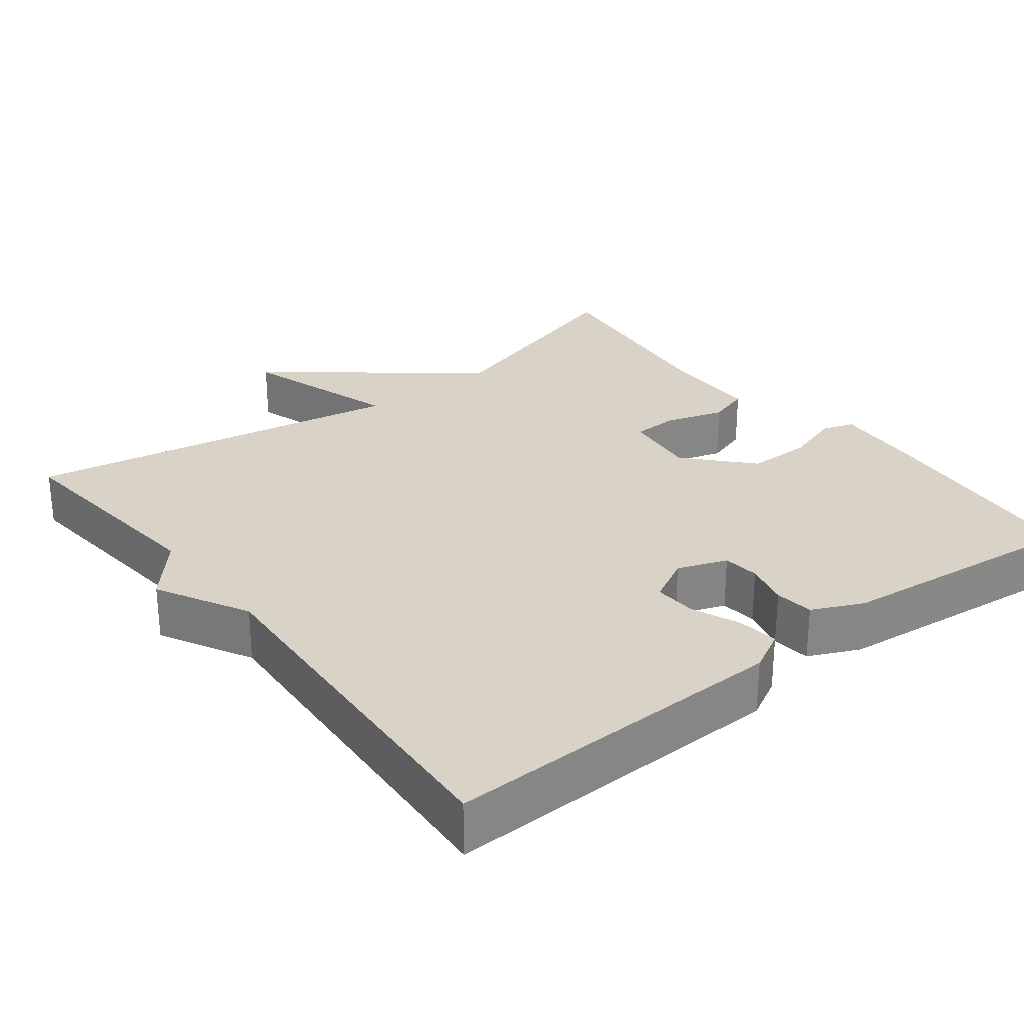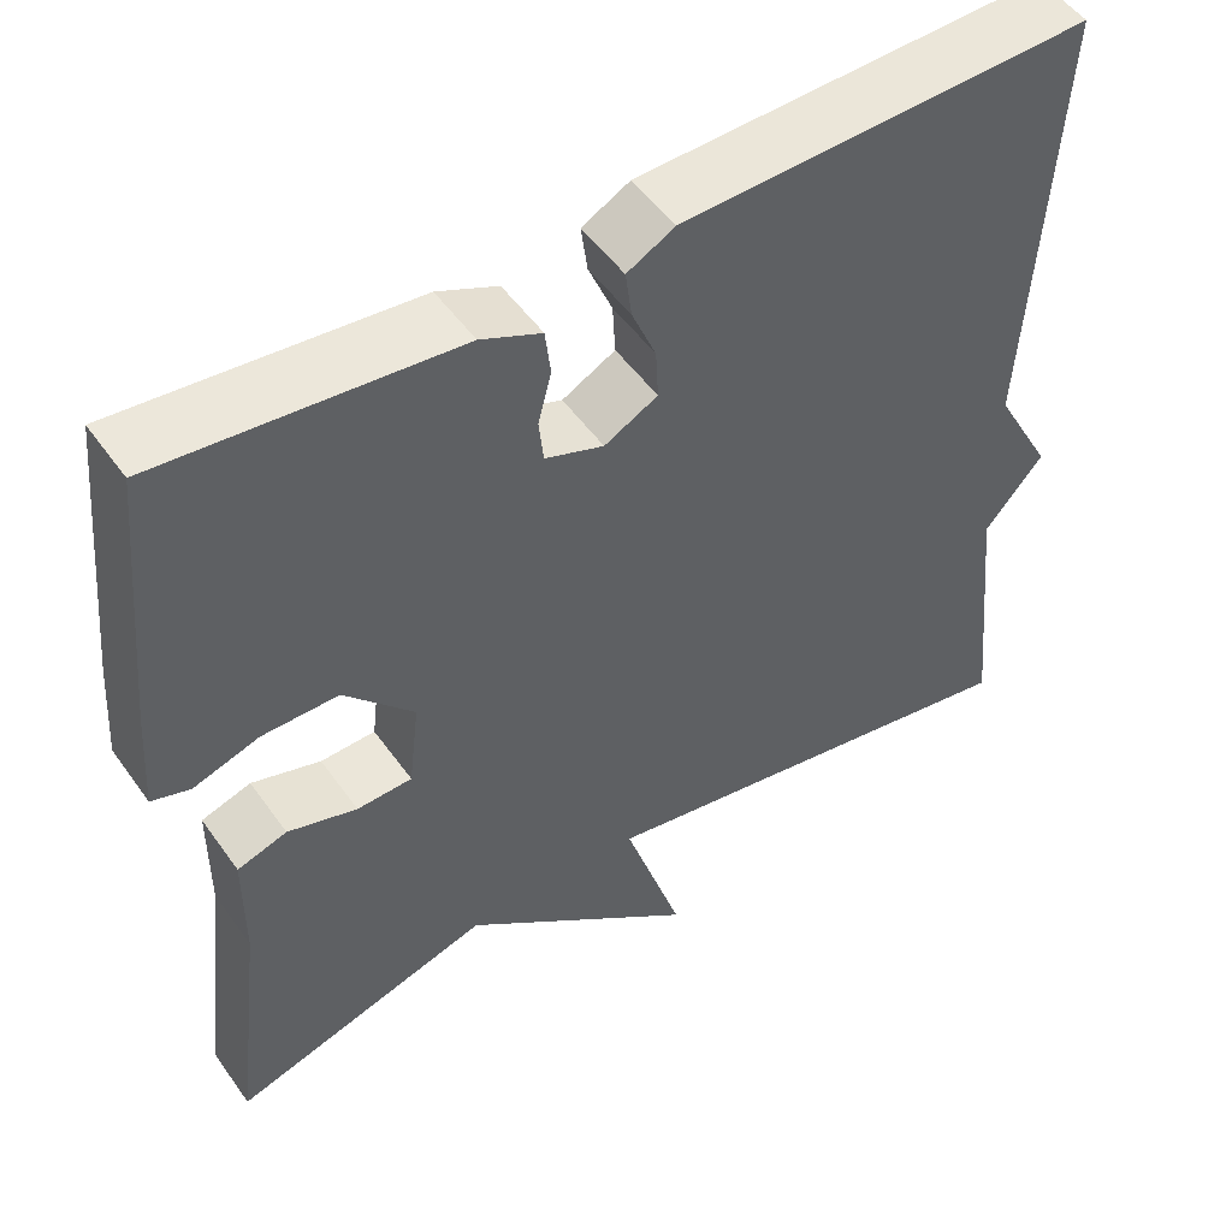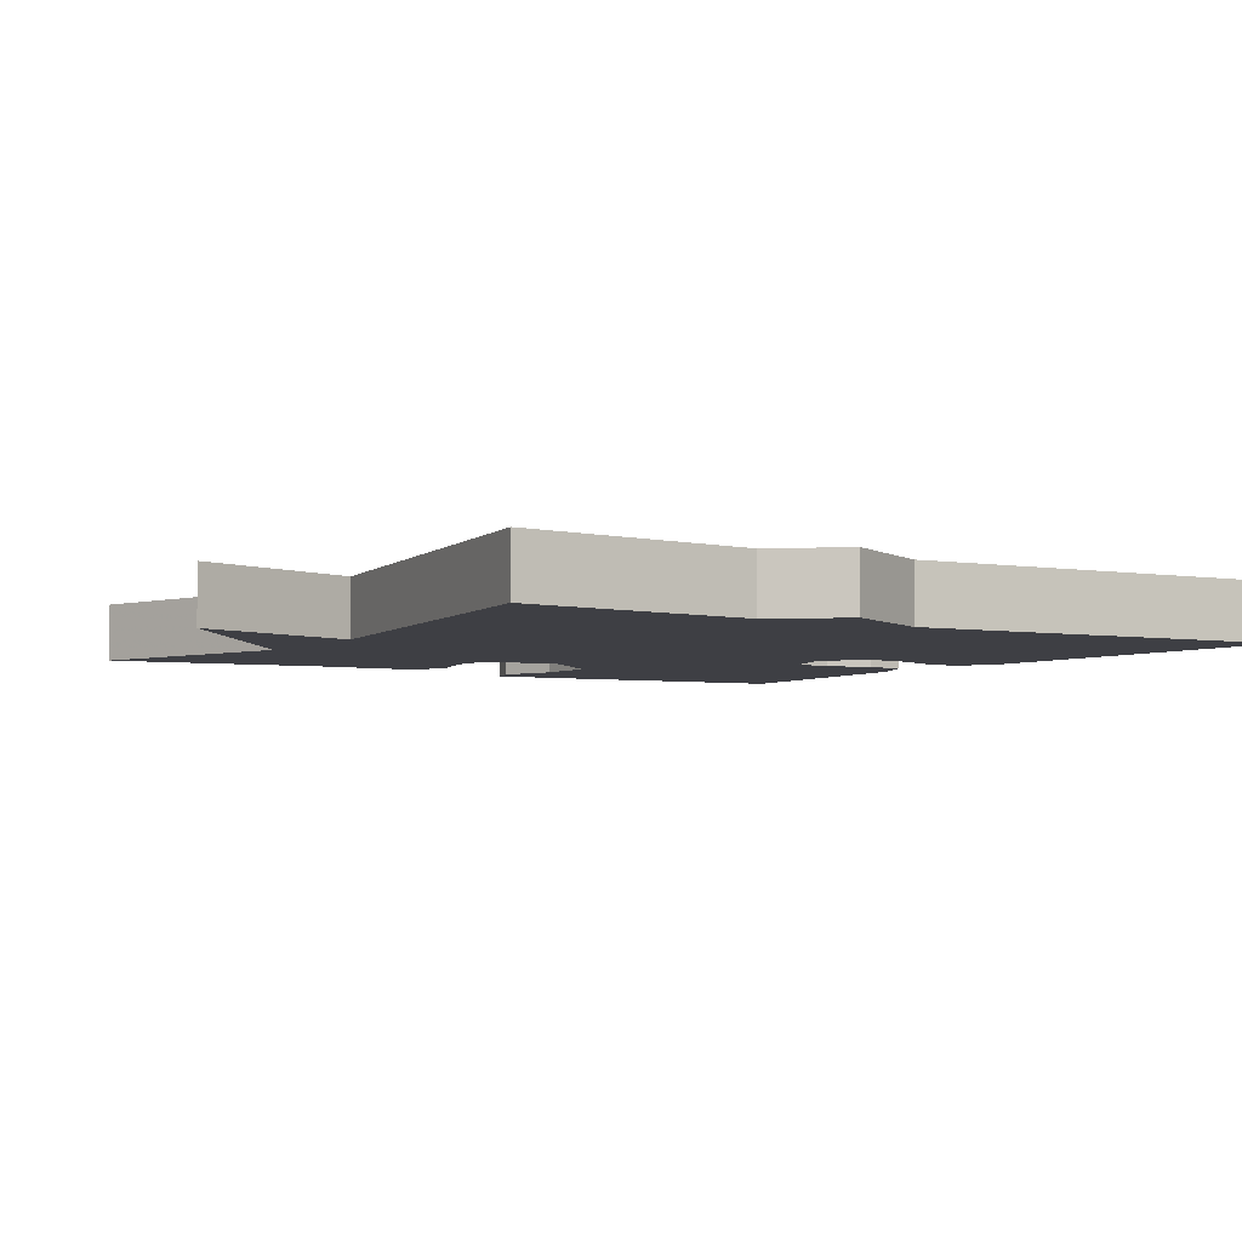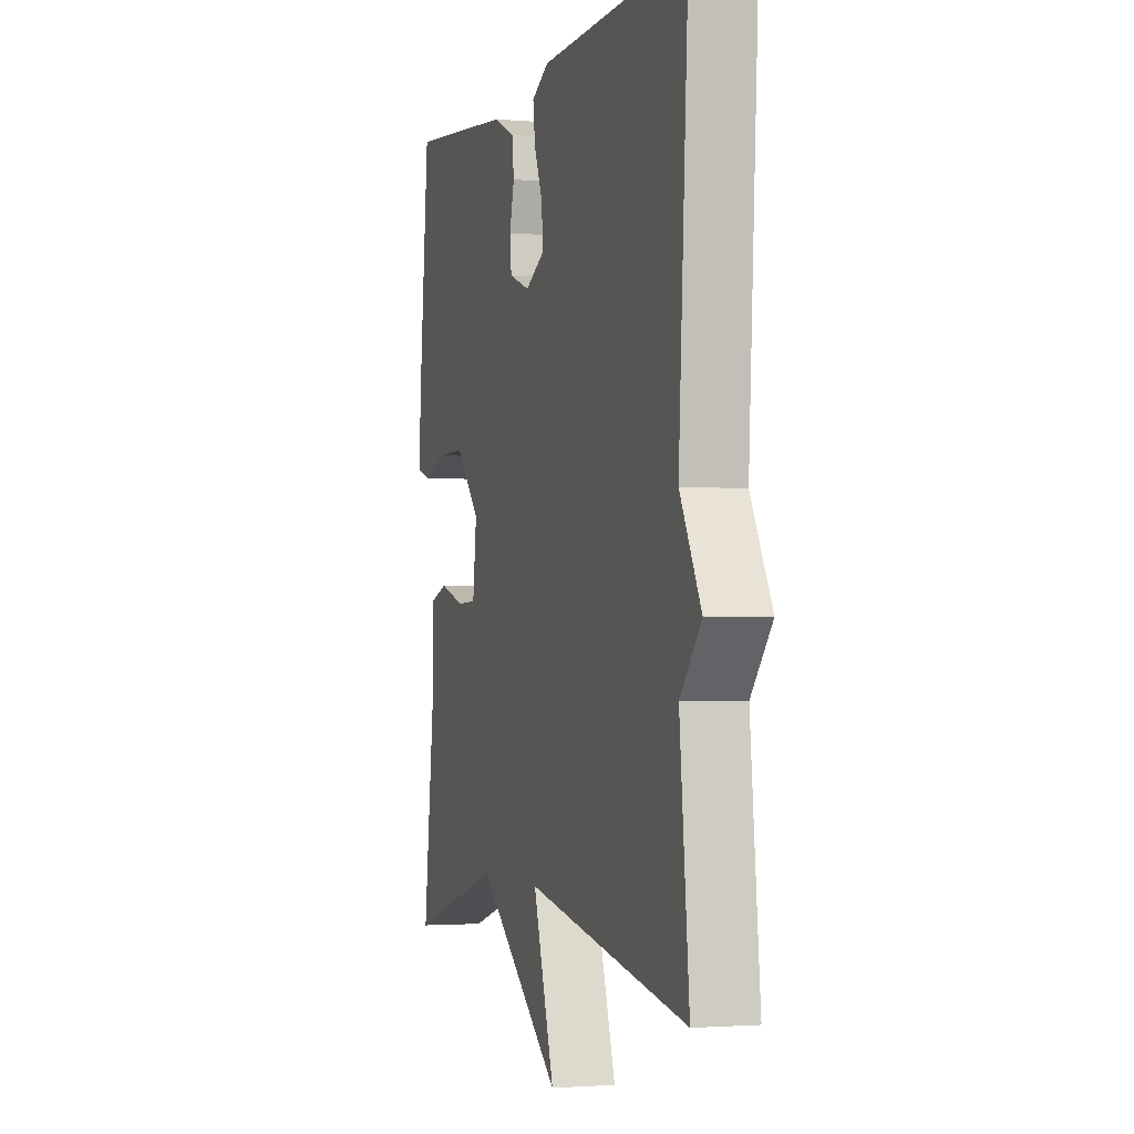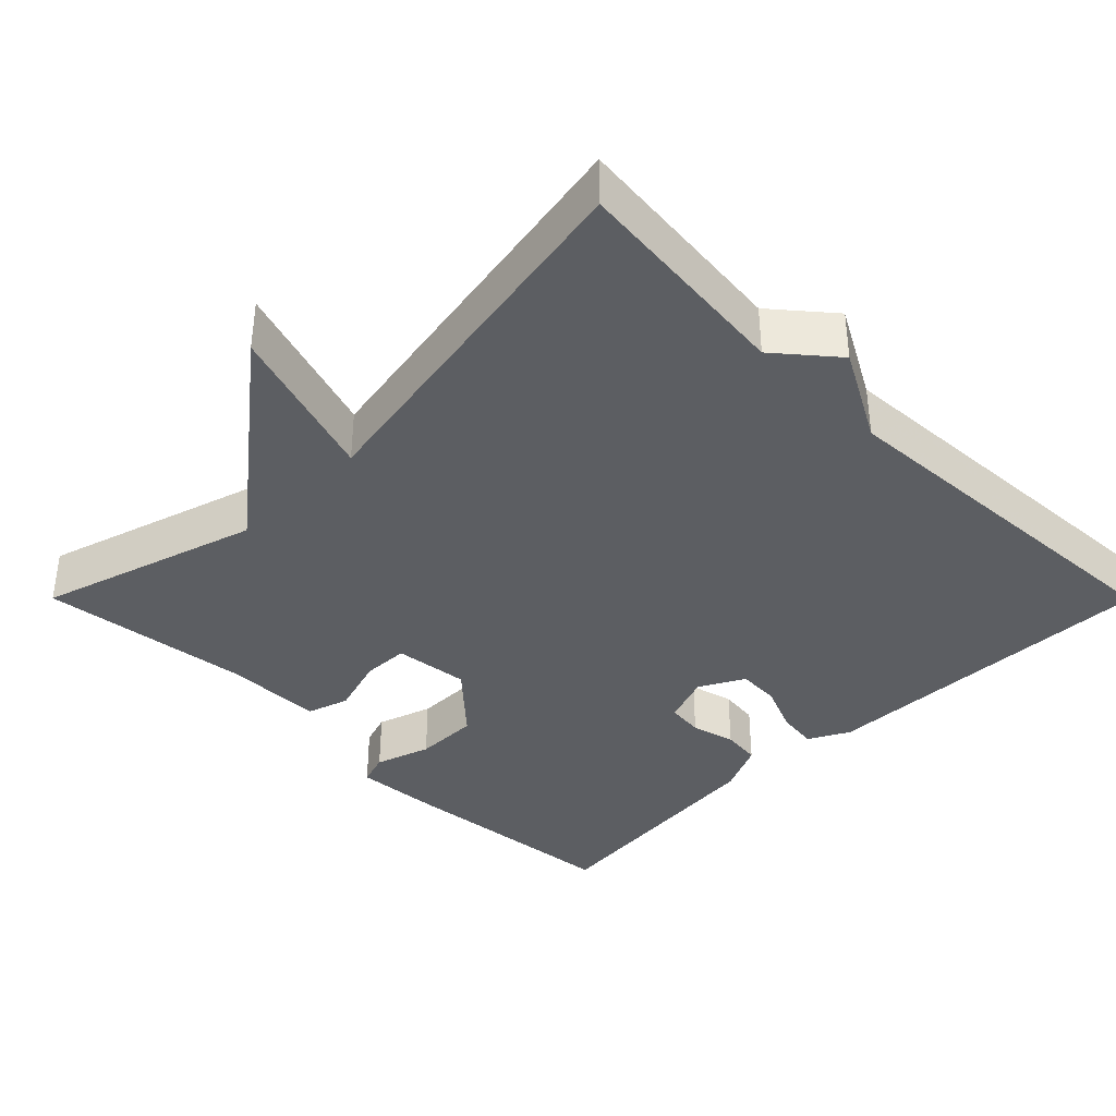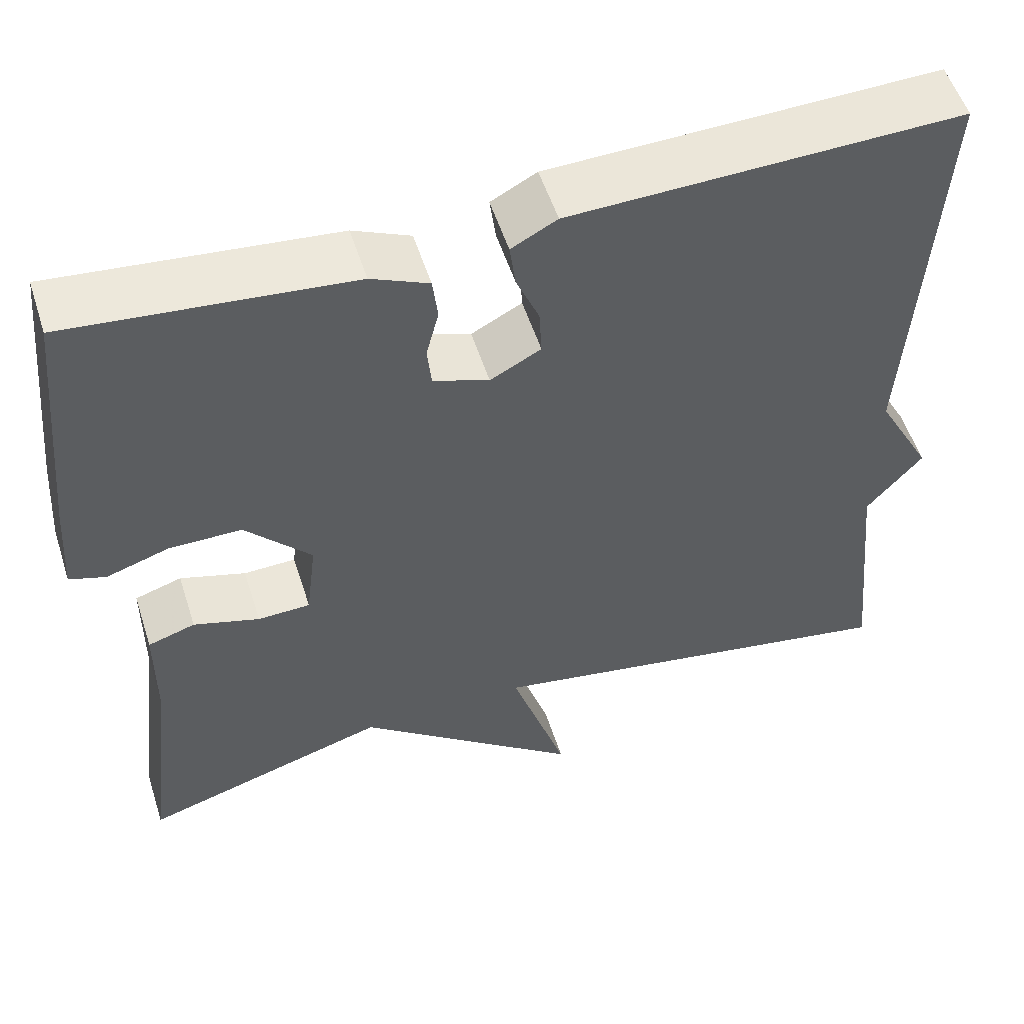
<metadata>
{"format":"obj","ext":"obj","renderer":"f3d","projection":"perspective","resolution":1024,"background":"white","views":[{"elev":28.1,"azim":-37.7,"up":"+Y"},{"elev":51.1,"azim":145.7,"up":"+Z"},{"elev":-4.5,"azim":-122.5,"up":"+Y"},{"elev":-1.9,"azim":-107.0,"up":"+Z"},{"elev":-37.7,"azim":-135.1,"up":"+Y"},{"elev":54.2,"azim":162.3,"up":"+Z"}]}
</metadata>
<code>
v 0.5 0.07 -0.5
v 0.207 0.07 -0.411
v -0.06 0.07 -0.621
v 0.007 0.07 -0.411
v -0.5 0.07 -0.5
v -0.47 0.07 -0.201
v -0.536 0.07 -0.123
v -0.47 0.07 -0.001
v -0.5 0.07 0.5
v -0.039 0.07 0.488
v 0.015 0.07 0.459
v 0.008 0.07 0.405
v -0.019 0.07 0.34
v -0.022 0.07 0.283
v 0.038 0.07 0.251
v 0.104 0.07 0.275
v 0.109 0.07 0.324
v 0.094 0.07 0.383
v 0.1 0.07 0.435
v 0.168 0.07 0.466
v 0.5 0.07 0.5
v 0.53 0.07 0.196
v 0.538 0.07 0.082
v 0.495 0.07 0.068
v 0.421 0.07 0.092
v 0.335 0.07 0.092
v 0.257 0.07 0.007
v 0.269 0.07 -0.093
v 0.331 0.07 -0.095
v 0.409 0.07 -0.071
v 0.465 0.07 -0.089
v 0.466 0.07 -0.22
v 0.5 0 -0.5
v 0.207 0 -0.411
v -0.06 0 -0.621
v 0.007 0 -0.411
v -0.5 0 -0.5
v -0.47 0 -0.201
v -0.536 0 -0.123
v -0.47 0 -0.001
v -0.5 0 0.5
v -0.039 0 0.488
v 0.015 0 0.459
v 0.008 0 0.405
v -0.019 0 0.34
v -0.022 0 0.283
v 0.038 0 0.251
v 0.104 0 0.275
v 0.109 0 0.324
v 0.094 0 0.383
v 0.1 0 0.435
v 0.168 0 0.466
v 0.5 0 0.5
v 0.53 0 0.196
v 0.538 0 0.082
v 0.495 0 0.068
v 0.421 0 0.092
v 0.335 0 0.092
v 0.257 0 0.007
v 0.269 0 -0.093
v 0.331 0 -0.095
v 0.409 0 -0.071
v 0.465 0 -0.089
v 0.466 0 -0.22
f 29 30 31 32
f 32 1 2
f 29 32 2
f 28 29 2
f 2 3 4
f 28 2 4
f 27 28 4
f 23 24 25
f 22 23 25
f 21 22 25
f 20 21 25
f 19 20 25
f 18 19 25
f 17 18 25
f 16 17 25 26
f 15 16 26 27
f 11 12 13
f 10 11 13
f 9 10 13
f 8 9 13
f 8 13 14
f 7 8 14
f 6 7 14
f 14 15 27
f 6 14 27
f 5 6 27
f 4 5 27
f 64 63 62 61
f 34 33 64
f 34 64 61
f 34 61 60
f 36 35 34
f 36 34 60
f 36 60 59
f 57 56 55
f 57 55 54
f 57 54 53
f 57 53 52
f 57 52 51
f 57 51 50
f 57 50 49
f 58 57 49 48
f 59 58 48 47
f 45 44 43
f 45 43 42
f 45 42 41
f 45 41 40
f 46 45 40
f 46 40 39
f 46 39 38
f 59 47 46
f 59 46 38
f 59 38 37
f 59 37 36
f 1 33 34 2
f 2 34 35 3
f 3 35 36 4
f 4 36 37 5
f 5 37 38 6
f 6 38 39 7
f 7 39 40 8
f 8 40 41 9
f 9 41 42 10
f 10 42 43 11
f 11 43 44 12
f 12 44 45 13
f 13 45 46 14
f 14 46 47 15
f 15 47 48 16
f 16 48 49 17
f 17 49 50 18
f 18 50 51 19
f 19 51 52 20
f 20 52 53 21
f 21 53 54 22
f 22 54 55 23
f 23 55 56 24
f 24 56 57 25
f 25 57 58 26
f 26 58 59 27
f 27 59 60 28
f 28 60 61 29
f 29 61 62 30
f 30 62 63 31
f 31 63 64 32
f 32 64 33 1

</code>
